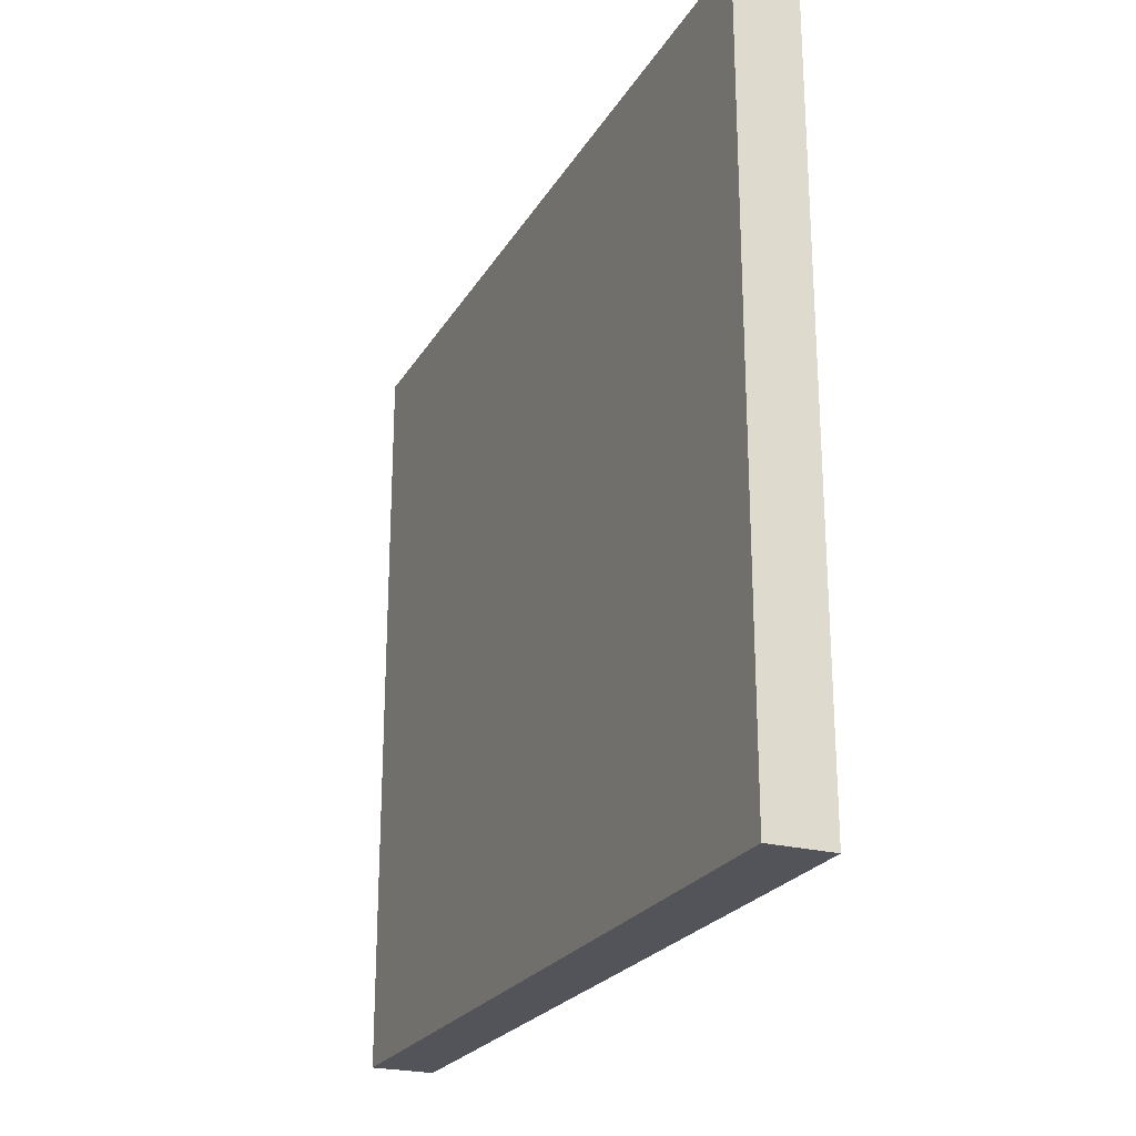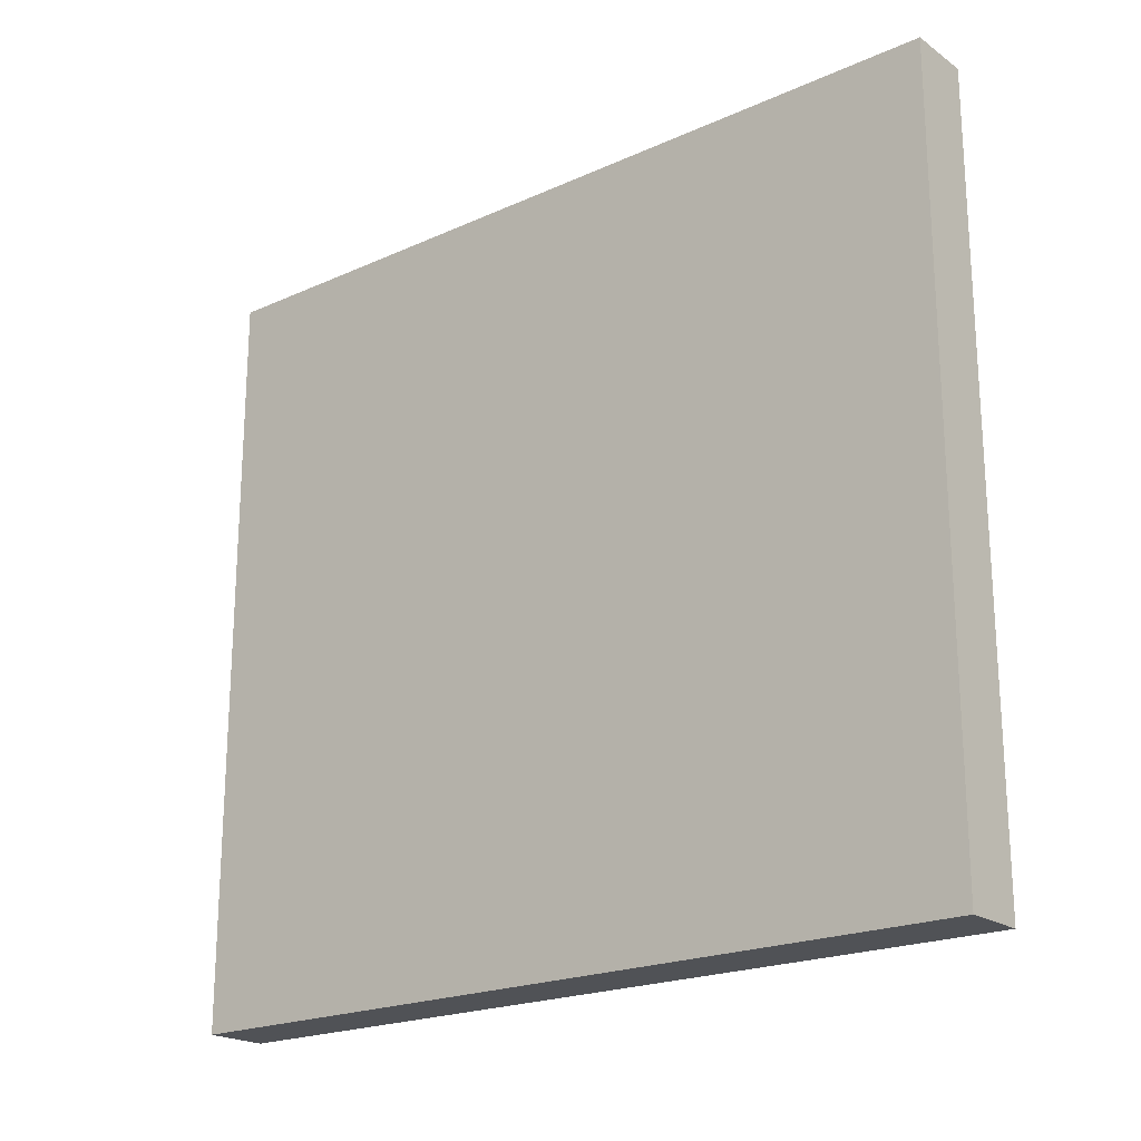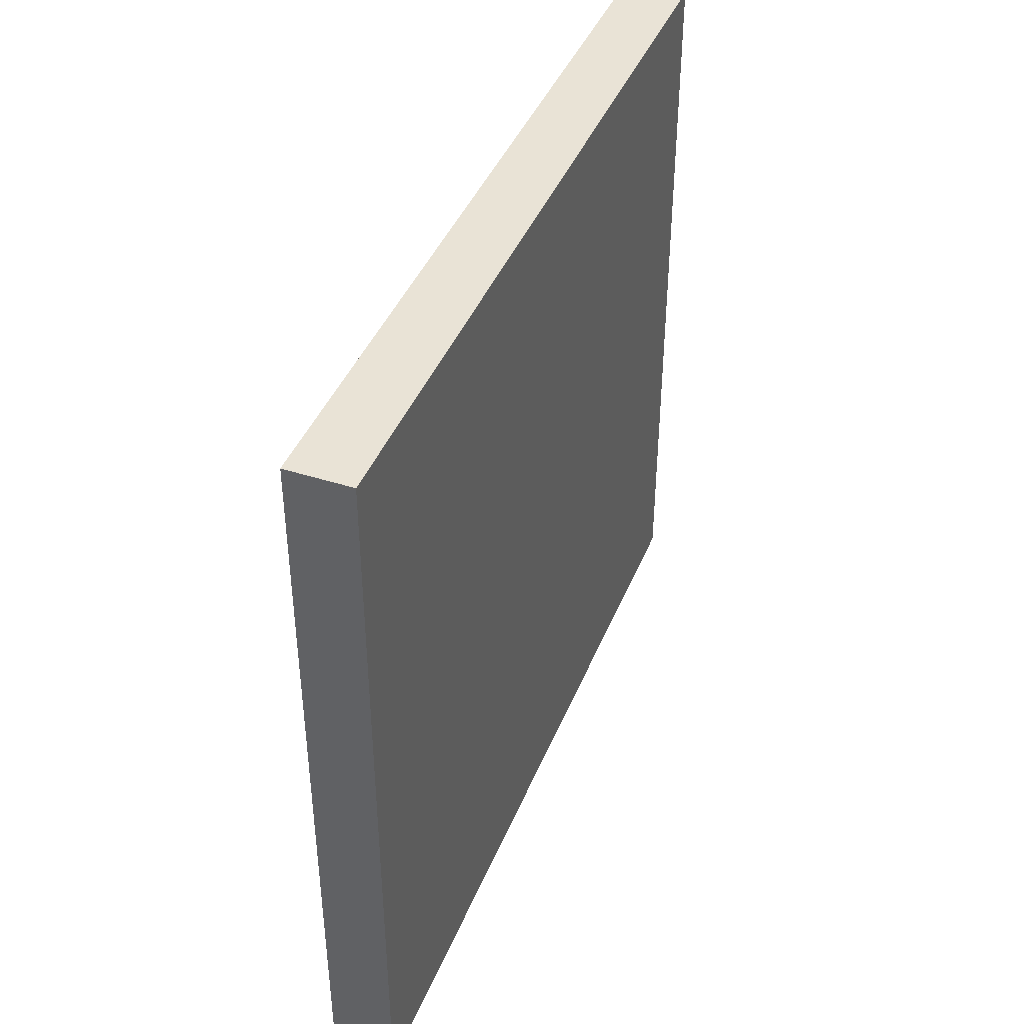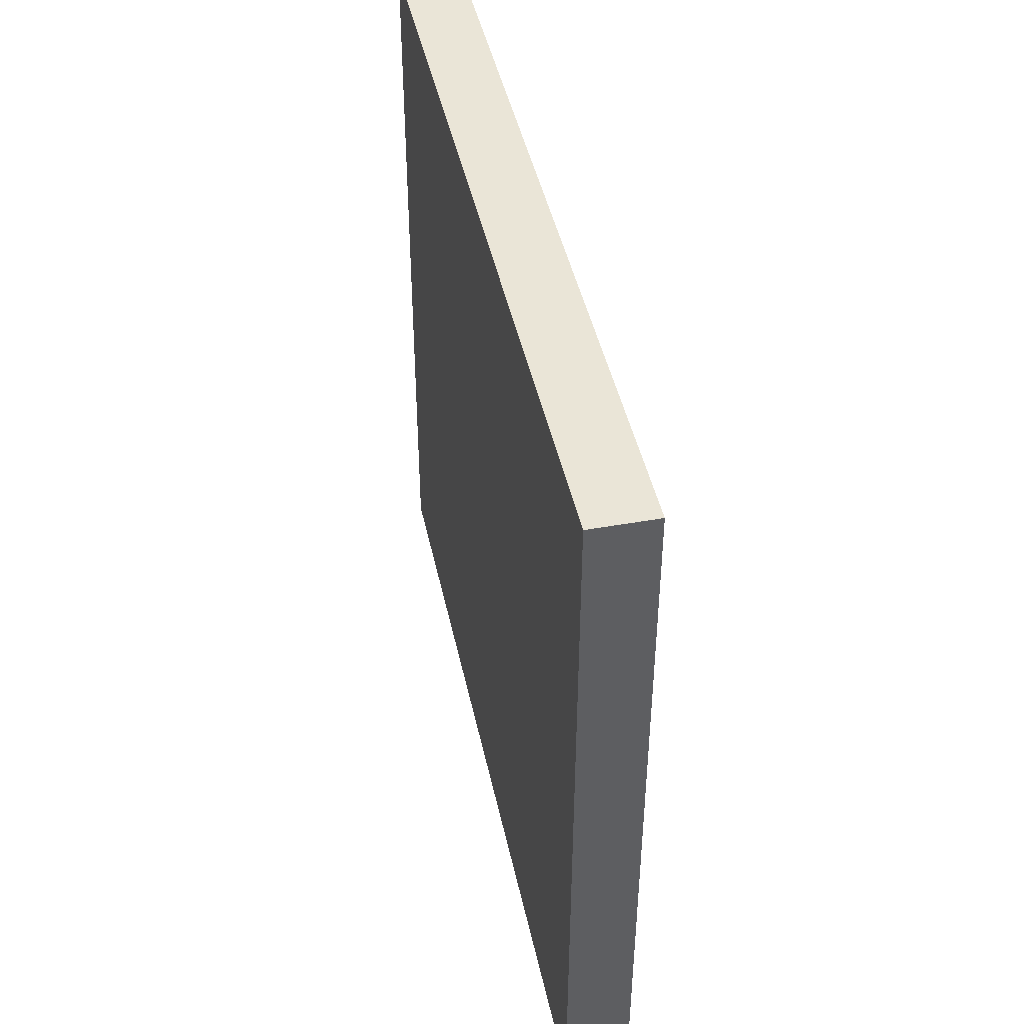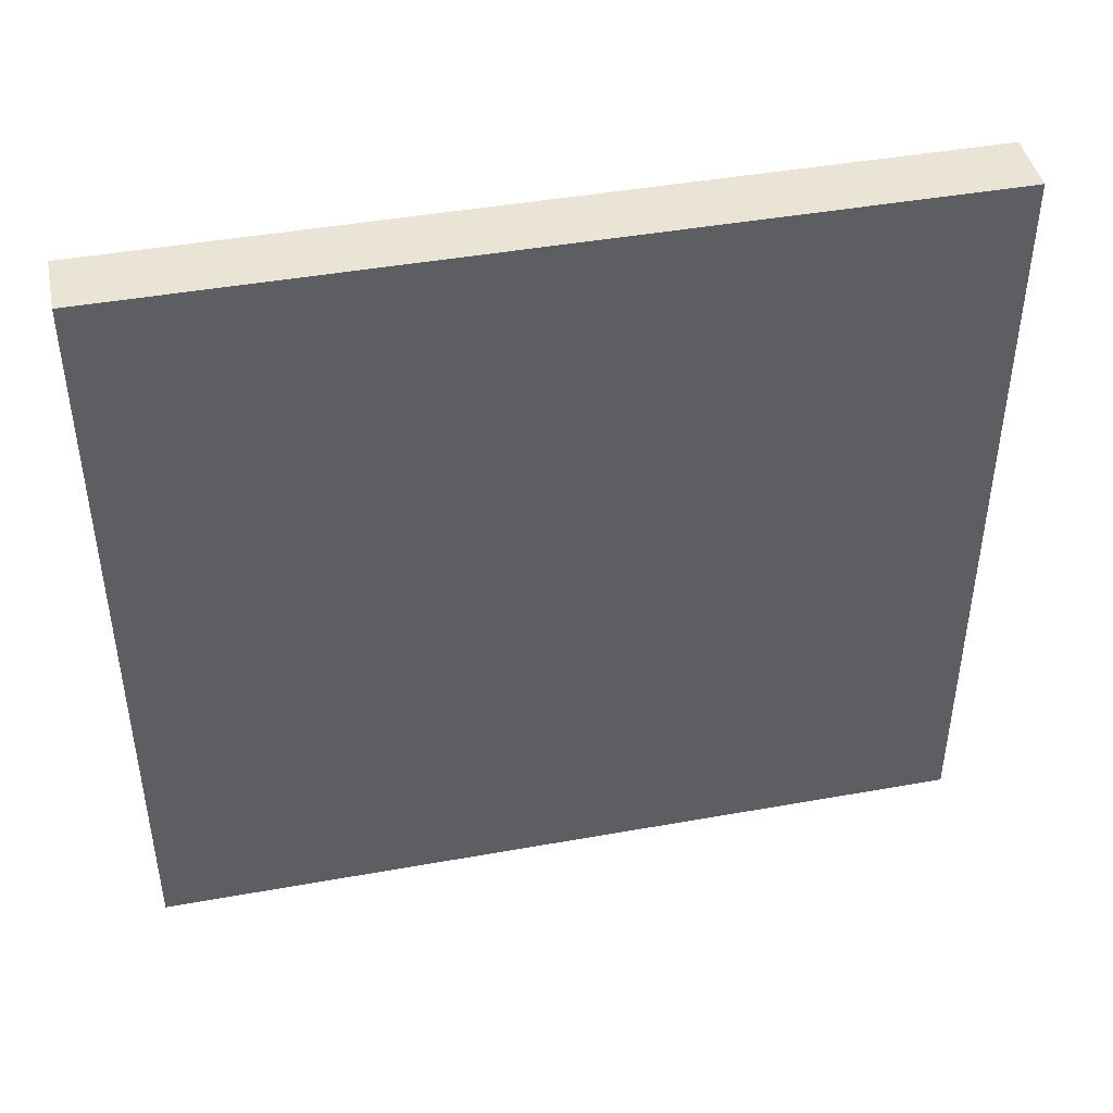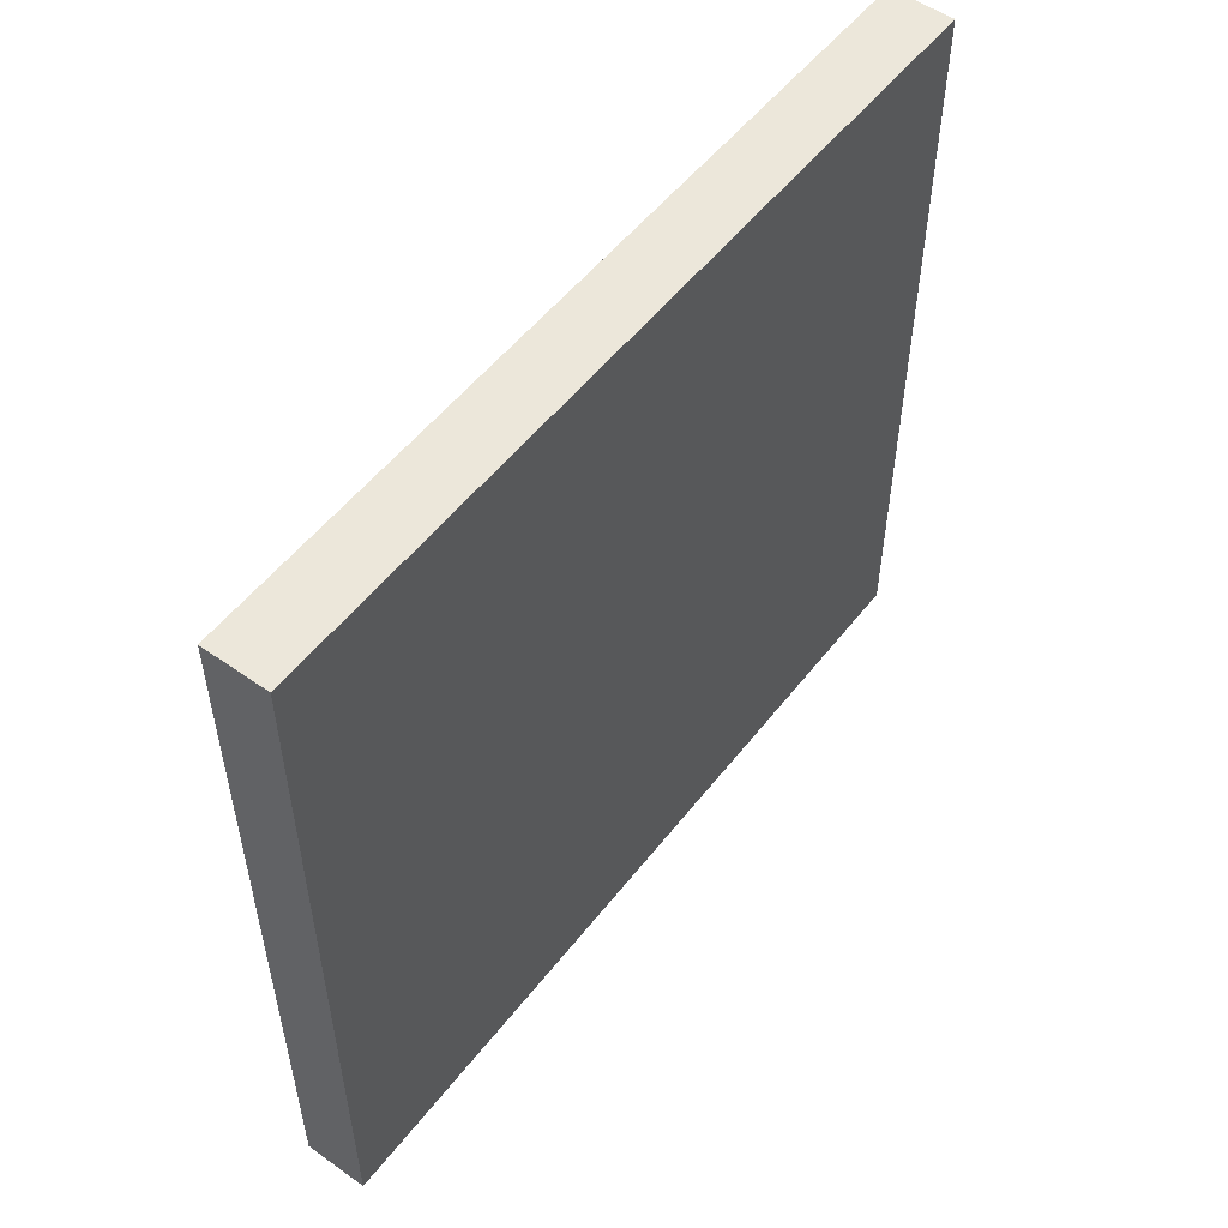
<metadata>
{"format":"obj","ext":"obj","renderer":"f3d","projection":"perspective","resolution":1024,"background":"white","views":[{"elev":-23.7,"azim":156.4,"up":"+Y"},{"elev":-20.8,"azim":129.0,"up":"+Y"},{"elev":42.1,"azim":21.1,"up":"+Y"},{"elev":44.4,"azim":168.1,"up":"+Y"},{"elev":43.9,"azim":78.1,"up":"+Y"},{"elev":53.3,"azim":-143.0,"up":"+Y"}]}
</metadata>
<code>
o Cube
v -0.3971 0.2589 0.2754
v -0.3971 0.2589 0.8249
v -0.4397 0.2589 0.8249
v -0.4397 0.2589 0.2754
v -0.3971 0.7684 0.2754
v -0.3971 0.7684 0.8249
v -0.4397 0.7684 0.8249
v -0.4397 0.7684 0.2754
f 1 2 3 4
f 5 8 7 6
f 1 5 6 2
f 2 6 7 3
f 3 7 8 4
f 5 1 4 8

</code>
